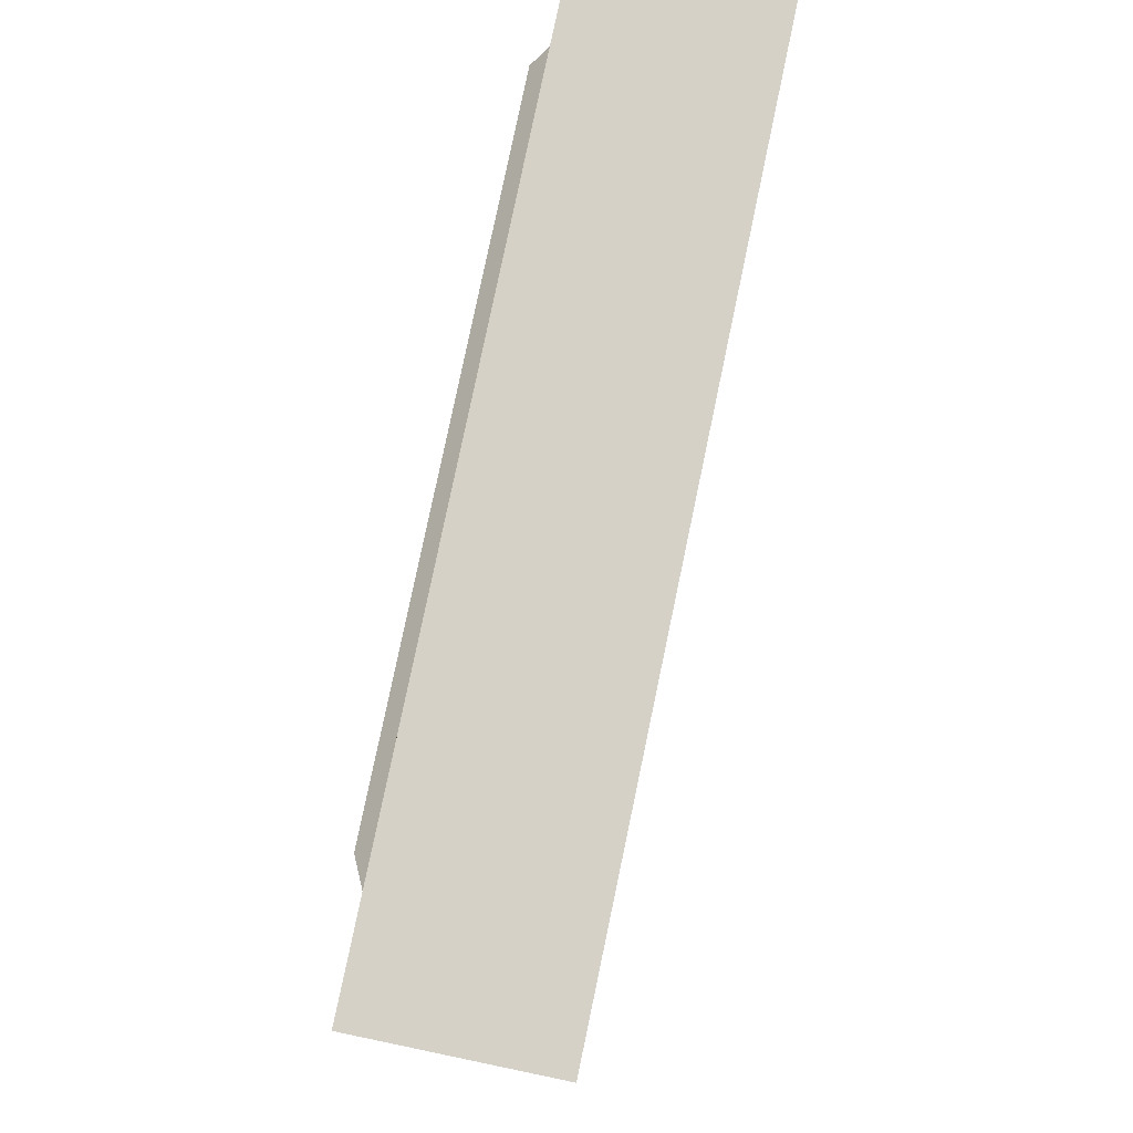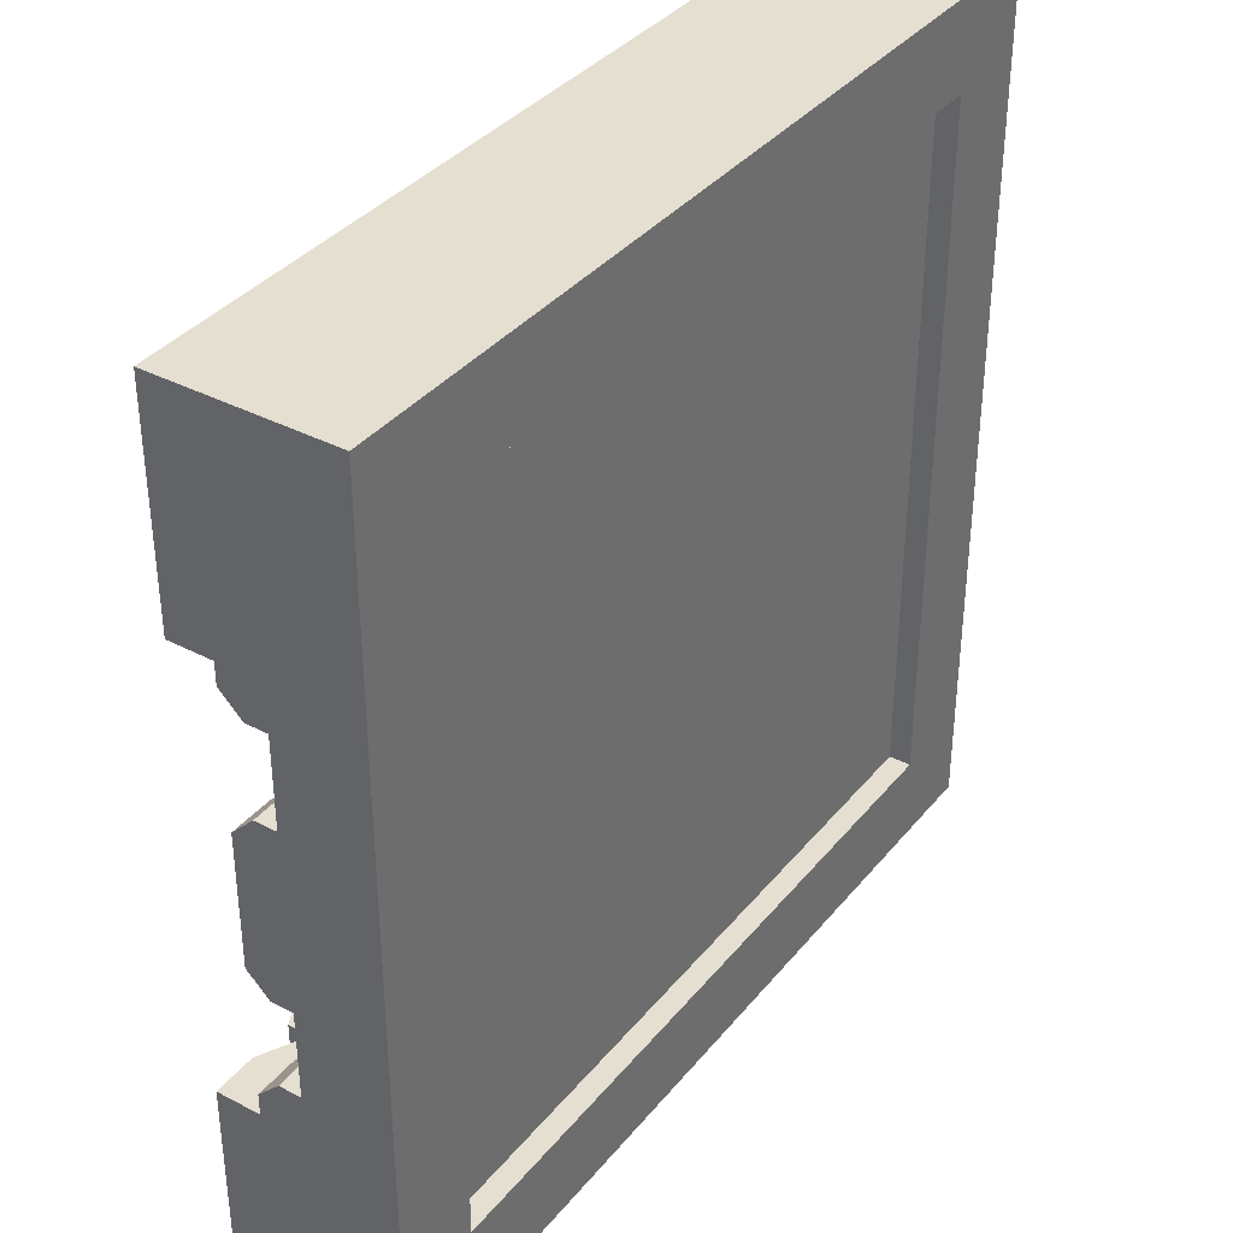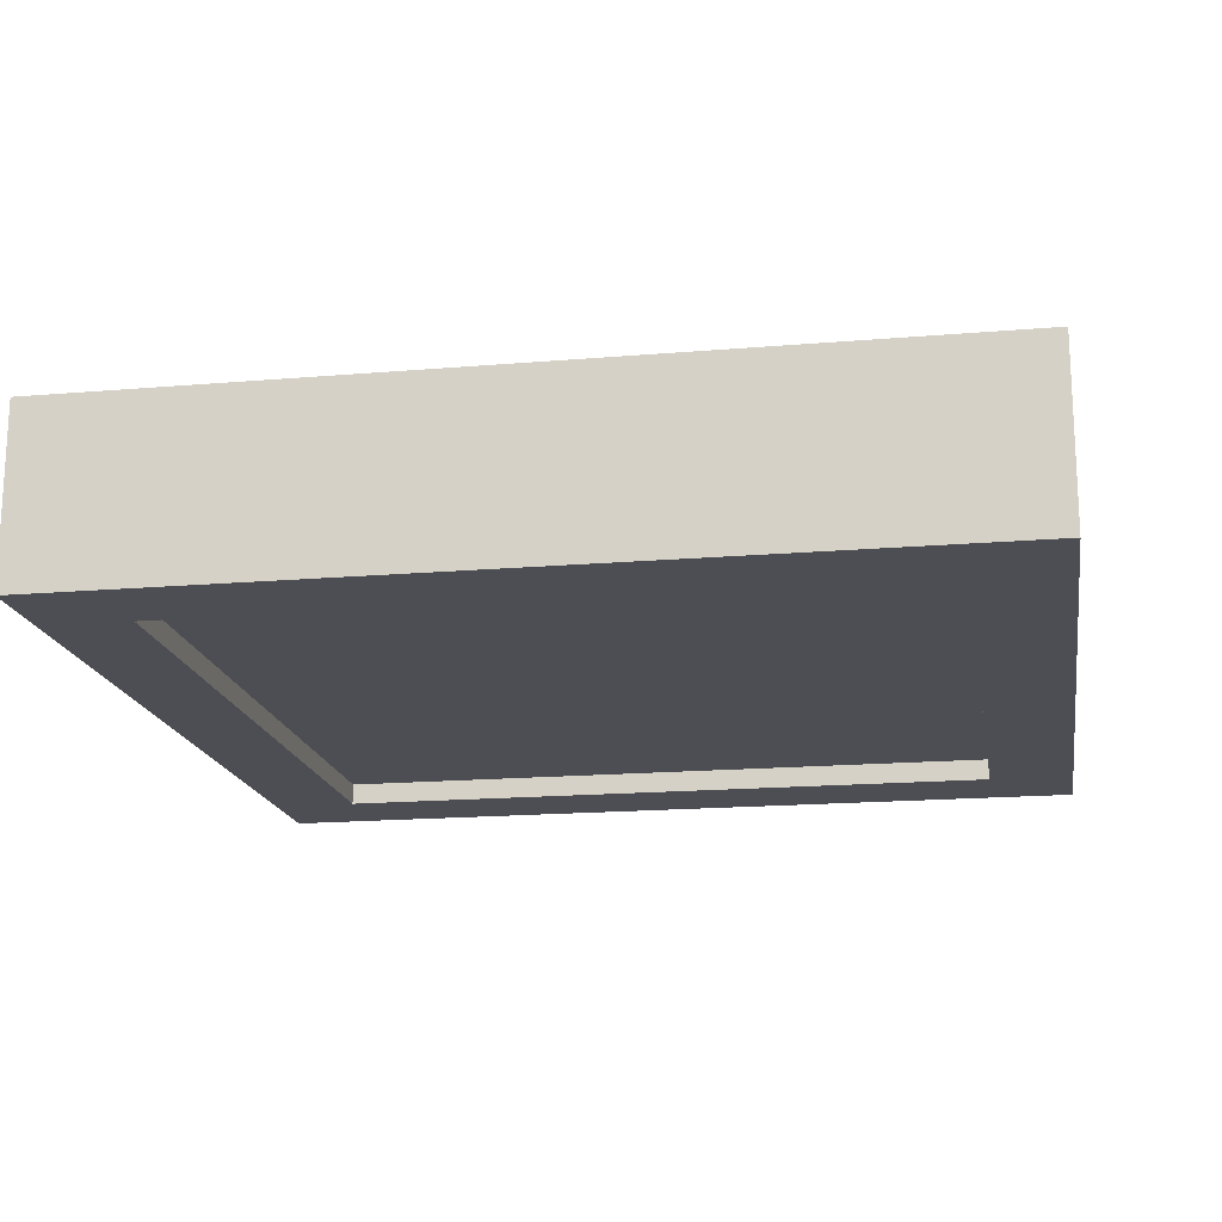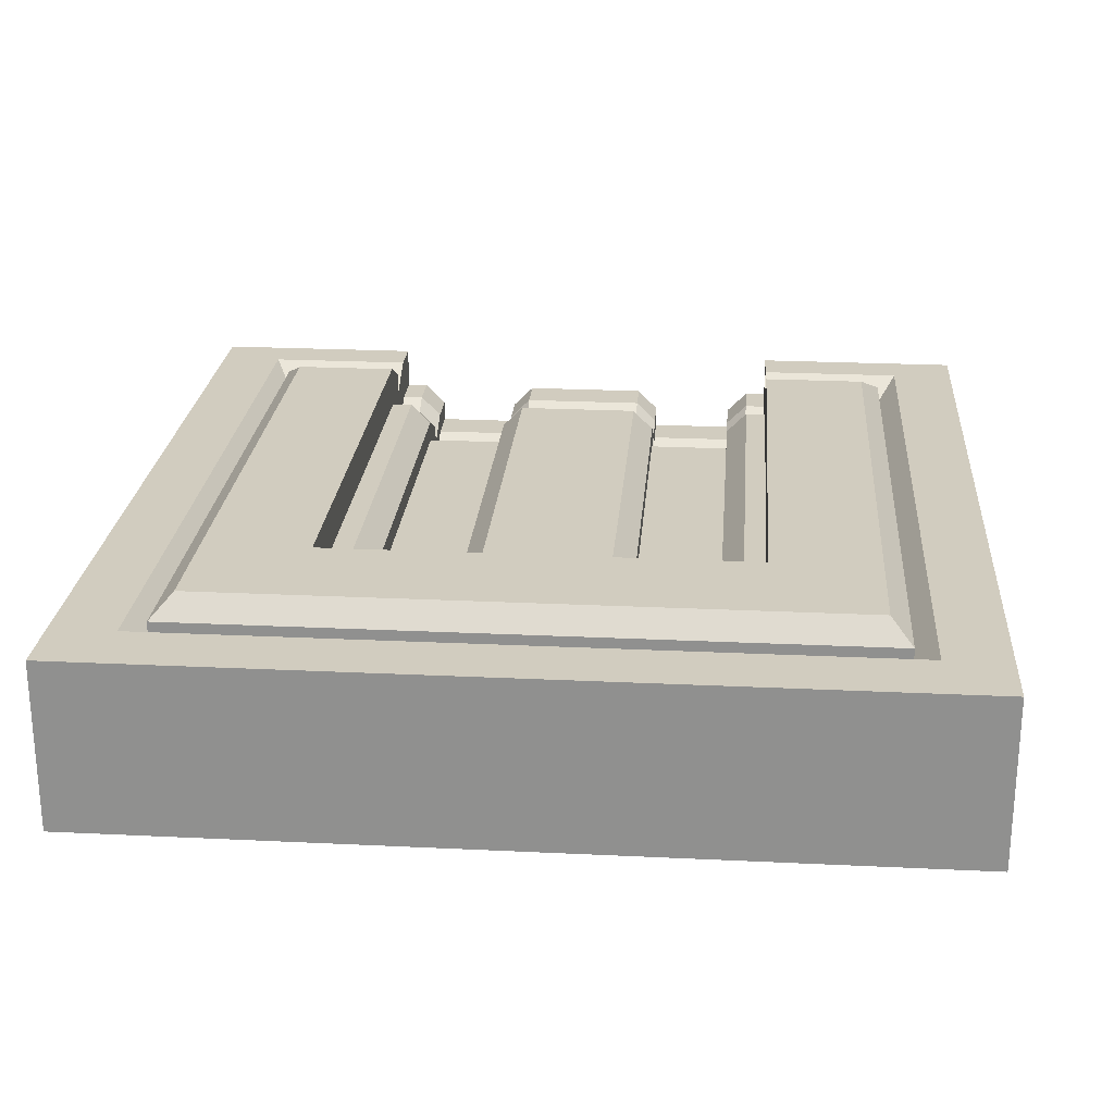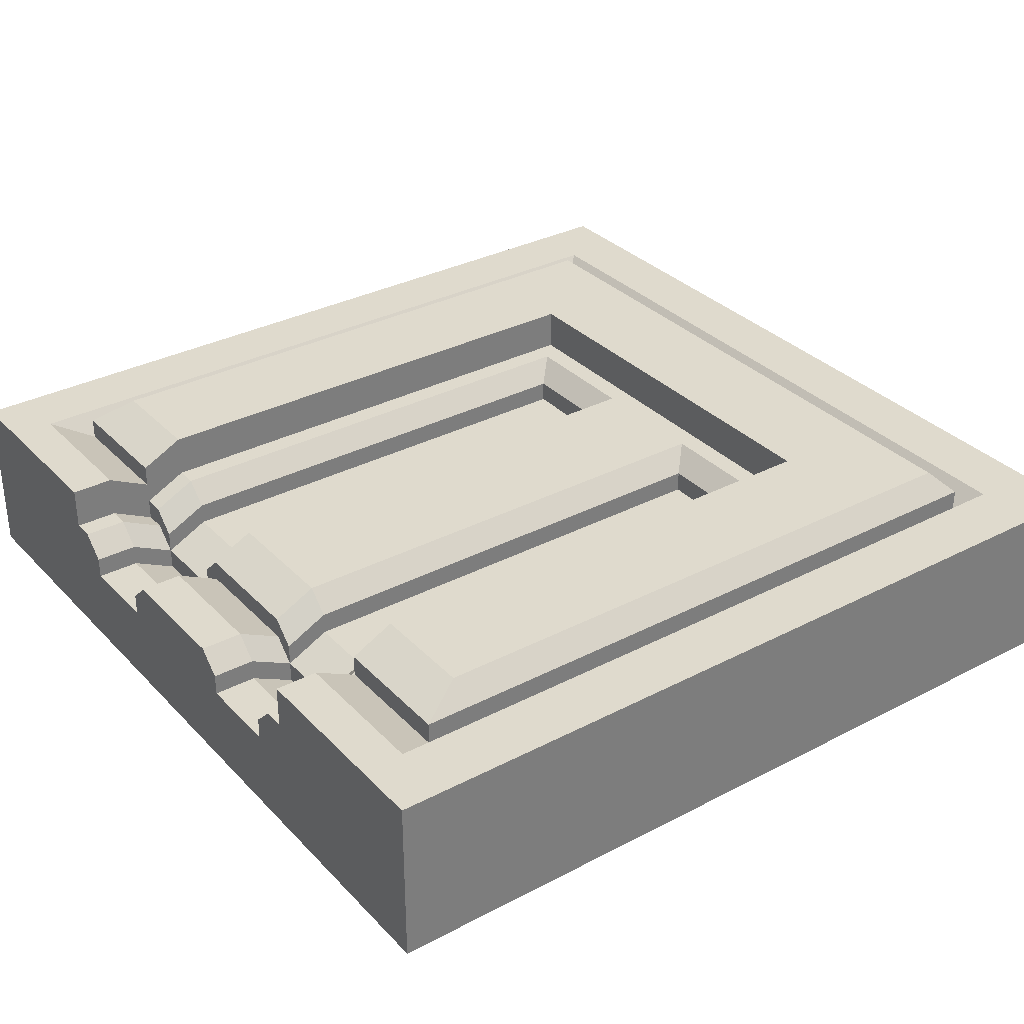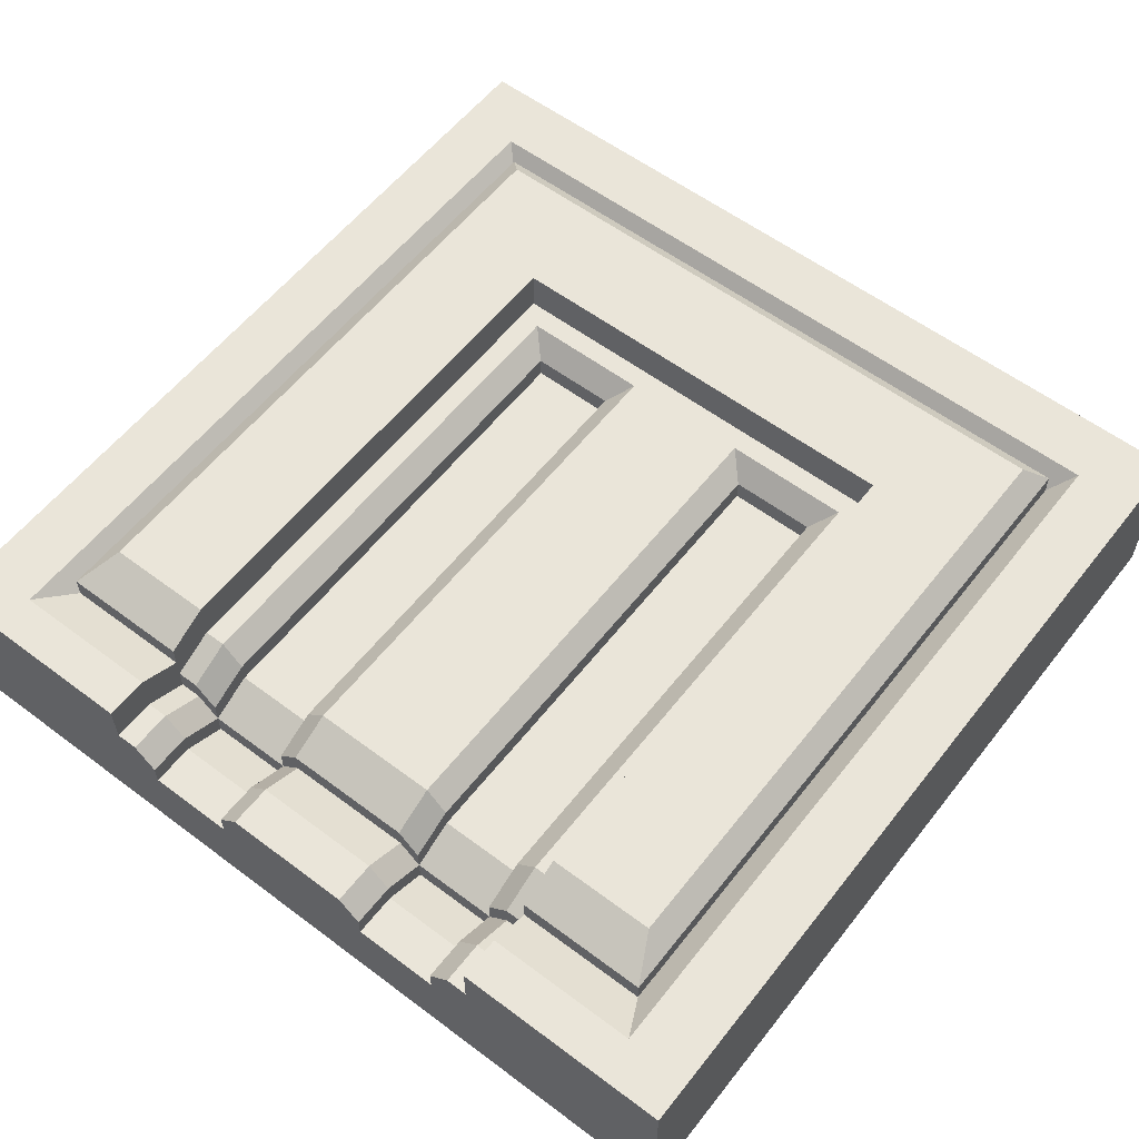
<metadata>
{"format":"obj","ext":"obj","renderer":"f3d","projection":"perspective","resolution":1024,"background":"white","views":[{"elev":79.4,"azim":-78.2,"up":"+Z"},{"elev":36.7,"azim":-55.9,"up":"+Z"},{"elev":-17.3,"azim":99.6,"up":"+Y"},{"elev":23.8,"azim":94.6,"up":"+Y"},{"elev":32.7,"azim":-35.9,"up":"+Y"},{"elev":58.0,"azim":-52.2,"up":"+Y"}]}
</metadata>
<code>
o object1
g object1
v -0.4 -0.075 -0.1
v -0.4 -0.05 -0.075
v -0.35 -0.025 -0.075
v -0.35 -0.05 -0.1
v -0.4 -0.1 0.2
v -0.4 -0.1 0.1
v -0.4 -0.075 0.1
v -0.4 -0.05 0.075
v -0.4 -0.1 -0.1
v -0.4 -0.1 -0.2
v -0.4 -0.075 -0.2
v -0.4 -0.05 -0.225
v -0.4 -0.05 -0.25
v -0.4 0 -0.25
v -0.4 0 -0.4
v -0.4 -0.175 -0.4
v -0.4 -0.175 0.4
v -0.4 0 0.4
v -0.4 0 0.25
v -0.4 -0.05 0.25
v -0.4 -0.05 0.225
v -0.4 -0.075 0.2
v -0.35 -0.075 0.2
v -0.35 -0.075 0.1
v 0.2 -0.075 0.1
v 0.2 -0.075 0.2
v 0.2 -0.05 0.1
v 0.2 -0.05 0.2
v 0.225 -0.025 0.075
v 0.225 -0.025 0.225
v -0.35 -0.025 0.075
v -0.35 -0.05 0.1
v 0.225 -0.025 -0.225
v -0.35 -0.025 -0.225
v -0.35 -0.025 -0.25
v 0.25 -0.025 -0.25
v 0.25 -0.025 0.25
v -0.35 -0.025 0.25
v -0.35 -0.025 0.225
v 0.225 -0.025 -0.075
v 0.25 0.025 0.25
v 0.25 0.025 -0.25
v -0.35 0.025 0.25
v -0.35 0.025 0.375
v 0.375 0.025 0.375
v 0.375 0.025 -0.375
v -0.35 0.025 -0.375
v -0.35 0.025 -0.25
v 0.4 0 -0.4
v 0.4 0 0.4
v 0.4 -0.175 -0.4
v 0.4 -0.175 0.4
v 0.2 -0.05 -0.1
v 0.2 -0.05 -0.2
v 0.2 -0.075 -0.1
v 0.2 -0.075 -0.2
v -0.35 -0.075 -0.2
v -0.35 -0.075 -0.1
v -0.35 -0.05 -0.2
v -0.35 -0.05 0.2
f 1 2 4
f 2 3 4
f 11 12 13
f 10 13 16
f 9 16 17
f 17 5 6
f 6 7 8
f 20 22 5
f 18 19 20
f 20 21 22
f 17 20 5
f 17 18 20
f 17 6 9
f 6 8 9
f 8 2 9
f 2 1 9
f 9 10 16
f 13 15 16
f 13 14 15
f 10 11 13
f 5 23 24
f 5 24 6
f 25 24 26
f 24 23 26
f 26 28 25
f 28 27 25
f 29 27 30
f 27 28 30
f 29 31 27
f 31 32 27
f 3 31 29
f 36 29 30
f 30 38 37
f 30 39 38
f 37 36 30
f 36 33 40
f 35 34 33
f 36 35 33
f 36 40 29
f 40 3 29
f 42 36 37
f 42 37 41
f 41 43 44
f 42 41 45
f 42 45 46
f 46 47 42
f 47 48 42
f 41 44 45
f 15 47 49
f 47 46 49
f 45 50 49
f 45 49 46
f 50 52 49
f 52 51 49
f 44 18 50
f 44 50 45
f 53 40 33
f 53 33 54
f 54 56 53
f 56 55 53
f 57 58 55
f 57 55 56
f 33 34 54
f 34 59 54
f 28 60 39
f 28 39 30
f 23 5 22
f 26 23 60
f 60 28 26
f 23 22 60
f 22 21 60
f 21 39 60
f 21 20 38
f 21 38 39
f 38 20 19
f 38 43 41
f 41 37 38
f 38 19 43
f 44 43 19
f 44 19 18
f 18 17 50
f 17 52 50
f 52 17 51
f 17 16 51
f 49 51 15
f 51 16 15
f 15 14 47
f 14 48 47
f 14 13 35
f 42 48 35
f 35 36 42
f 48 14 35
f 34 35 12
f 35 13 12
f 59 34 12
f 59 12 11
f 11 10 57
f 54 59 57
f 57 56 54
f 59 11 57
f 9 58 57
f 9 57 10
f 32 31 8
f 32 8 7
f 7 6 24
f 27 32 24
f 24 25 27
f 32 7 24
f 58 9 1
f 55 58 4
f 4 53 55
f 58 1 4
f 53 4 3
f 53 3 40
f 31 3 8
f 3 2 8
o object2
g object2
v -0.4 -0.1 -0.2
v -0.4 -0.075 -0.225
v -0.45 -0.05 -0.225
v -0.45 -0.075 -0.2
v -0.4 -0.125 0.2
v -0.4 -0.125 0.1
v -0.4 -0.1 0.1
v -0.4 -0.075 0.075
v -0.4 -0.075 -0.075
v -0.4 -0.1 -0.1
v -0.4 -0.125 -0.1
v -0.4 -0.125 -0.2
v -0.4 -0.075 -0.25
v -0.4 -0.025 -0.25
v -0.4 -0.025 -0.4
v -0.4 -0.2 -0.4
v -0.4 -0.2 0.4
v -0.4 -0.025 0.4
v -0.4 -0.025 0.25
v -0.4 -0.075 0.25
v -0.4 -0.075 0.225
v -0.4 -0.1 0.2
v -0.4 -0.2 0
v -0.45 -0.05 0.075
v -0.45 -0.075 0.1
v -0.5 -0.05 0.075
v -0.5 -0.075 0.1
v -0.5 -0.05 -0.075
v -0.5 -0.075 -0.1
v -0.5 -0.1 -0.1
v -0.5 -0.1 -0.2
v -0.5 -0.075 -0.2
v -0.5 -0.05 -0.225
v -0.5 -0.05 -0.25
v -0.5 -0 -0.25
v -0.5 0 -0.5
v -0.5 -0.2 -0.5
v -0.5 -0.2 0.5
v -0.5 0 0.5
v -0.5 -0 0.25
v -0.5 -0.05 0.25
v -0.5 -0.05 0.225
v -0.5 -0.075 0.2
v -0.5 -0.1 0.2
v -0.5 -0.1 0.1
v -0.5 -0.2 -0
v -0.45 -0.1 0.1
v -0.45 -0.1 0.2
v -0.45 -0.075 0.2
v -0.45 -0.05 0.225
v -0.45 -0.05 0.25
v 0.5 -0.2 0.5
v 0.5 0 0.5
v 0.5 -0.2 -0.5
v 0.5 0 -0.5
v 0.5 -0.2 0
v -0.45 0 0.425
v 0.425 0 0.425
v 0.425 -0 -0.425
v -0.45 0 -0.425
v -0.45 0 -0.25
v -0.45 0 0.25
v 0.4 -0.025 -0.4
v 0.4 -0.025 0.4
v 0.4 -0.2 -0.4
v 0.4 -0.2 0.4
v 0.4 -0.2 -0
v -0.45 -0.05 -0.25
v -0.45 -0.1 -0.2
v -0.45 -0.1 -0.1
v -0.45 -0.075 -0.1
v -0.45 -0.05 -0.075
f 61 62 64
f 62 63 64
f 73 62 61
f 76 73 72
f 83 72 71
f 71 68 66
f 68 67 66
f 71 69 68
f 71 70 69
f 77 83 65
f 65 82 80
f 80 79 78
f 82 81 80
f 65 80 77
f 80 78 77
f 83 66 65
f 83 71 66
f 83 76 72
f 76 75 73
f 75 74 73
f 73 61 72
f 67 68 85
f 68 84 85
f 87 85 84
f 87 84 86
f 101 102 103
f 98 101 104
f 106 104 105
f 105 88 90
f 88 89 90
f 105 86 88
f 105 87 86
f 91 97 106
f 94 96 97
f 94 95 96
f 92 93 94
f 91 94 97
f 91 92 94
f 106 90 91
f 106 105 90
f 106 98 104
f 98 99 101
f 99 100 101
f 101 103 104
f 104 108 107
f 104 107 105
f 102 110 109
f 102 109 103
f 101 111 110
f 101 110 102
f 112 113 98
f 113 99 98
f 113 112 116
f 116 114 115
f 113 116 115
f 97 96 114
f 96 115 114
f 117 122 100
f 118 117 99
f 99 113 118
f 113 115 118
f 115 96 119
f 96 120 119
f 95 121 120
f 96 95 120
f 115 119 118
f 117 100 99
f 123 119 75
f 119 120 75
f 78 117 118
f 78 118 124
f 124 118 119
f 124 119 123
f 123 125 127
f 127 126 124
f 123 127 124
f 93 63 128
f 93 128 94
f 90 130 129
f 90 129 91
f 88 132 131
f 88 131 89
f 86 84 132
f 86 132 88
f 68 69 132
f 68 132 84
f 131 132 69
f 131 69 70
f 90 89 131
f 131 70 130
f 70 71 130
f 130 90 131
f 72 129 71
f 129 130 71
f 128 73 74
f 128 121 95
f 95 94 128
f 128 74 121
f 121 74 75
f 121 75 120
f 75 76 125
f 75 125 123
f 106 83 77
f 98 77 126
f 126 116 112
f 114 116 125
f 125 76 97
f 97 114 125
f 116 127 125
f 126 127 116
f 112 98 126
f 76 106 97
f 76 83 106
f 98 106 77
f 124 126 78
f 126 77 78
f 79 122 78
f 122 117 78
f 79 80 111
f 100 122 111
f 111 101 100
f 122 79 111
f 110 111 80
f 110 80 81
f 109 110 81
f 109 81 82
f 104 103 109
f 109 82 108
f 82 65 108
f 108 104 109
f 66 107 65
f 107 108 65
f 87 105 107
f 107 66 67
f 67 85 107
f 85 87 107
f 92 91 129
f 129 72 61
f 61 64 129
f 64 92 129
f 92 64 63
f 92 63 93
f 62 73 63
f 73 128 63

</code>
